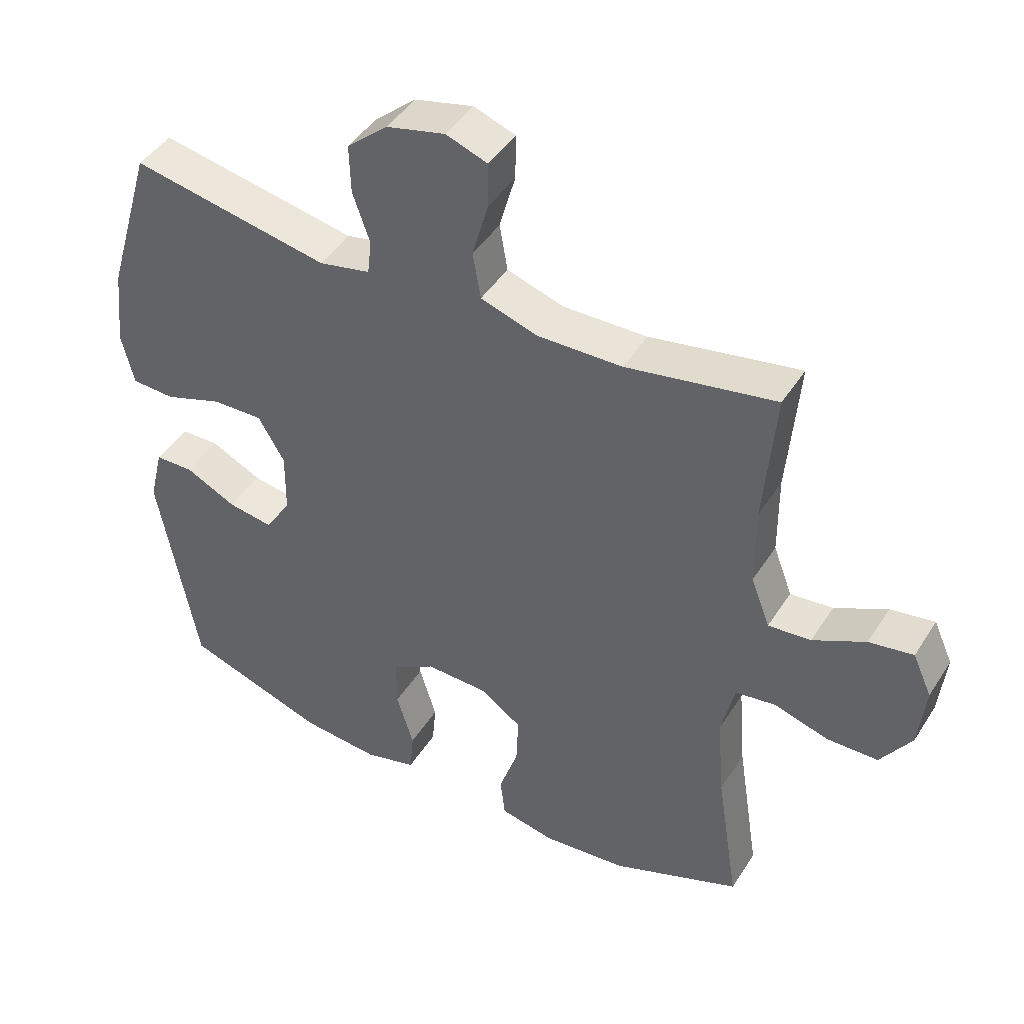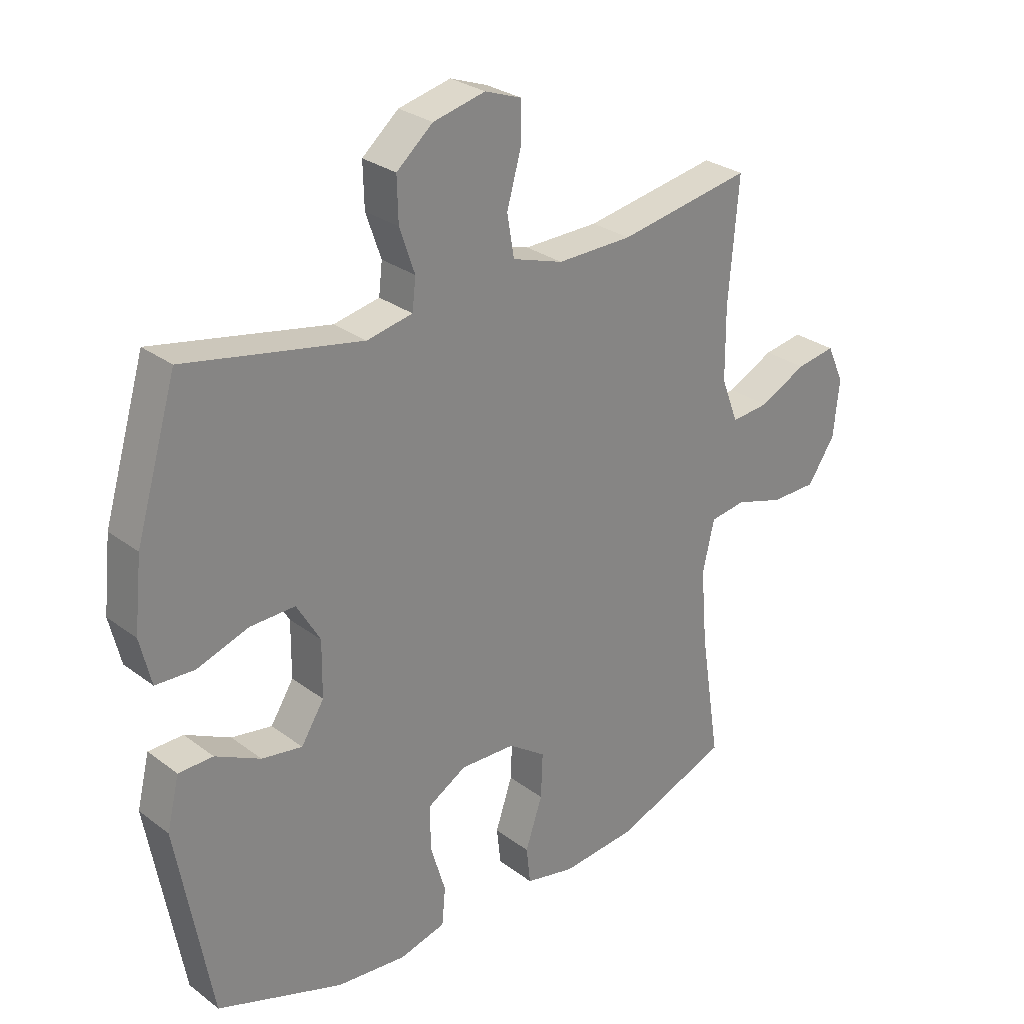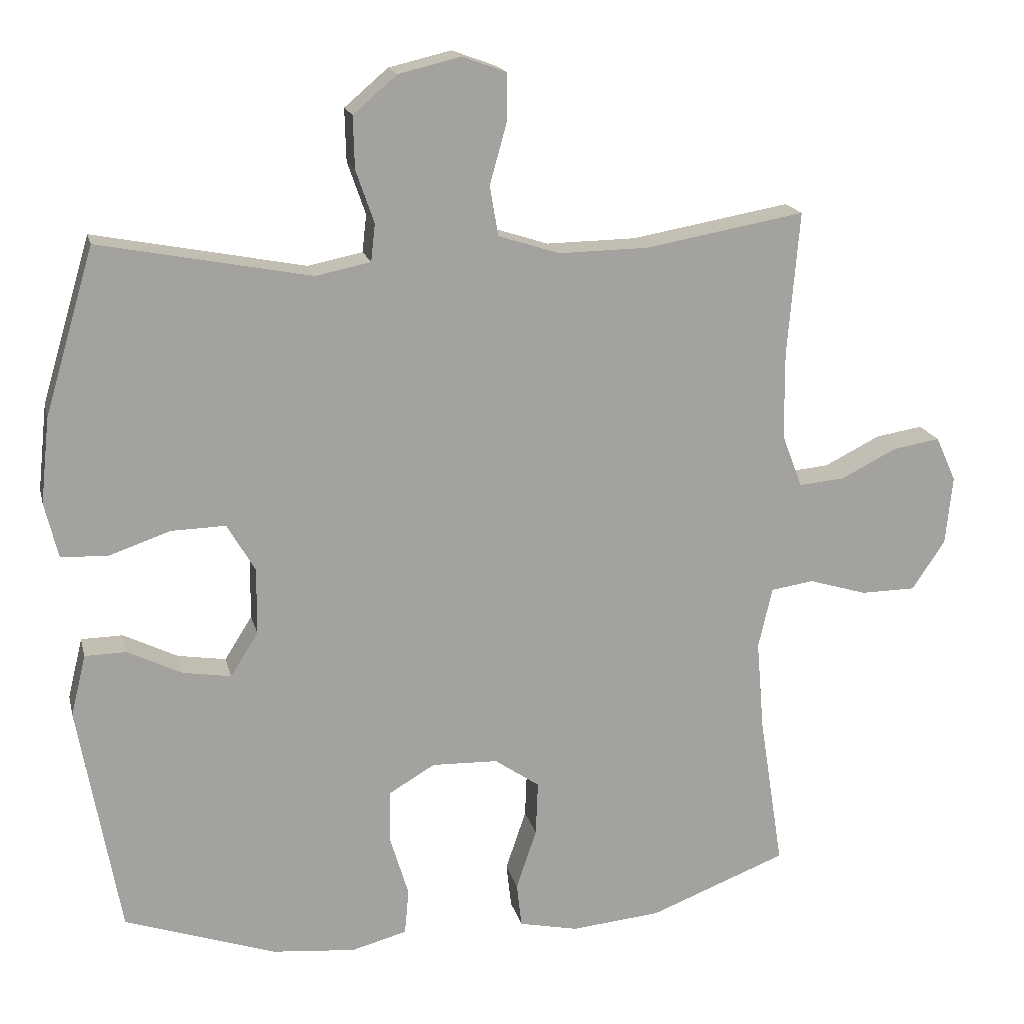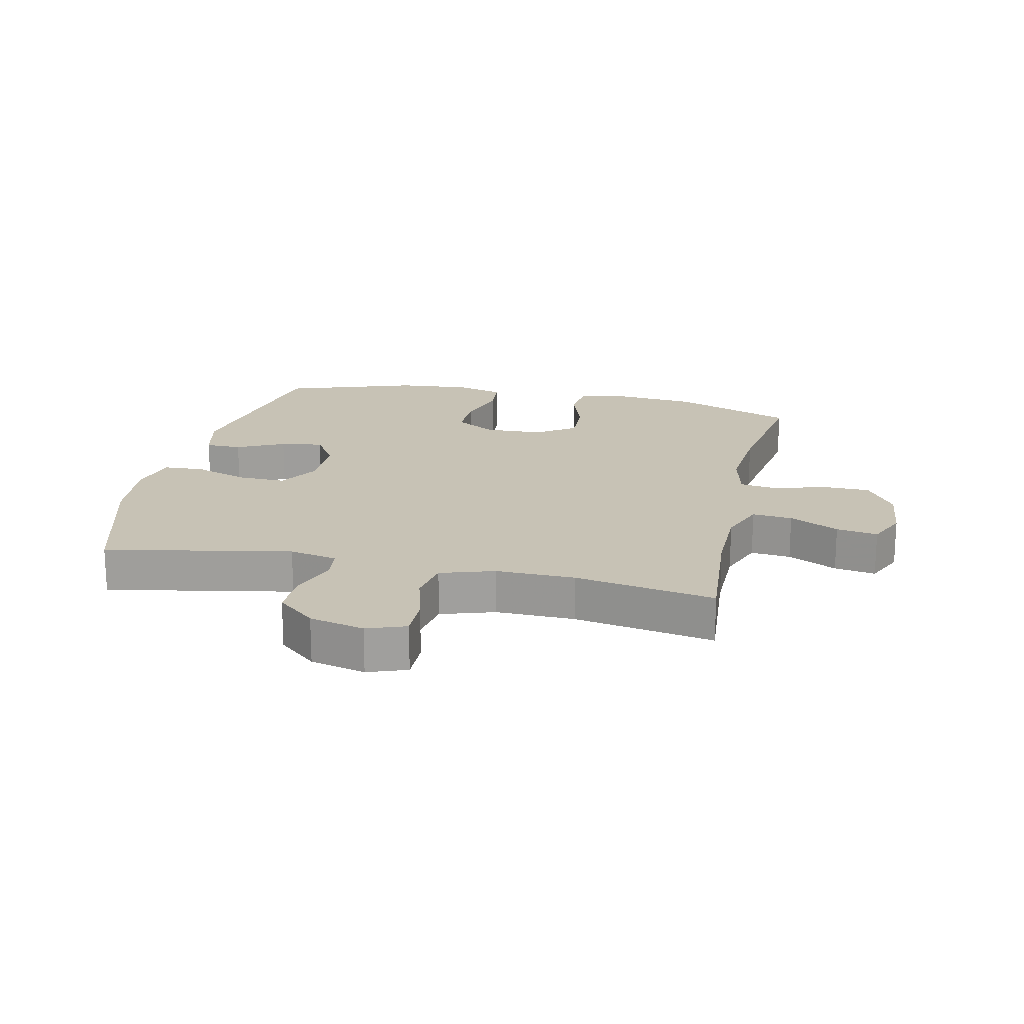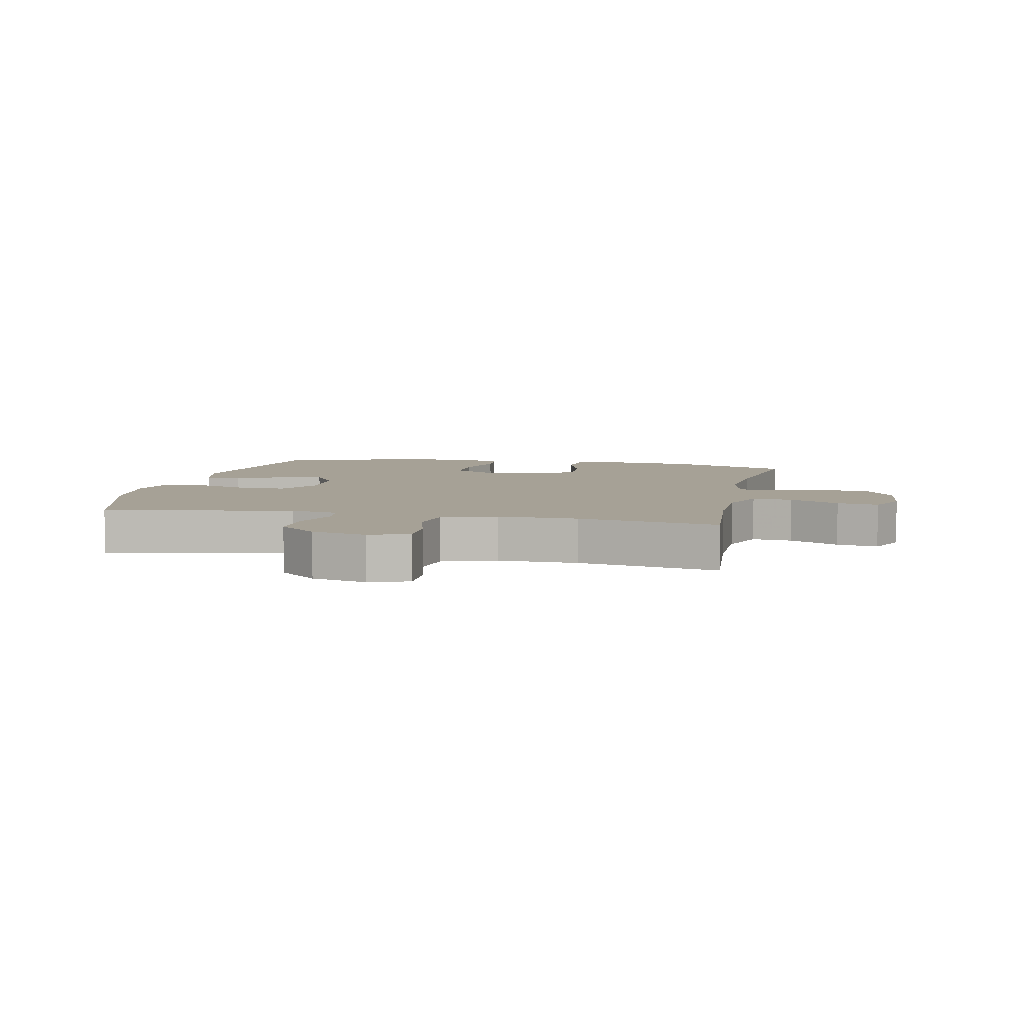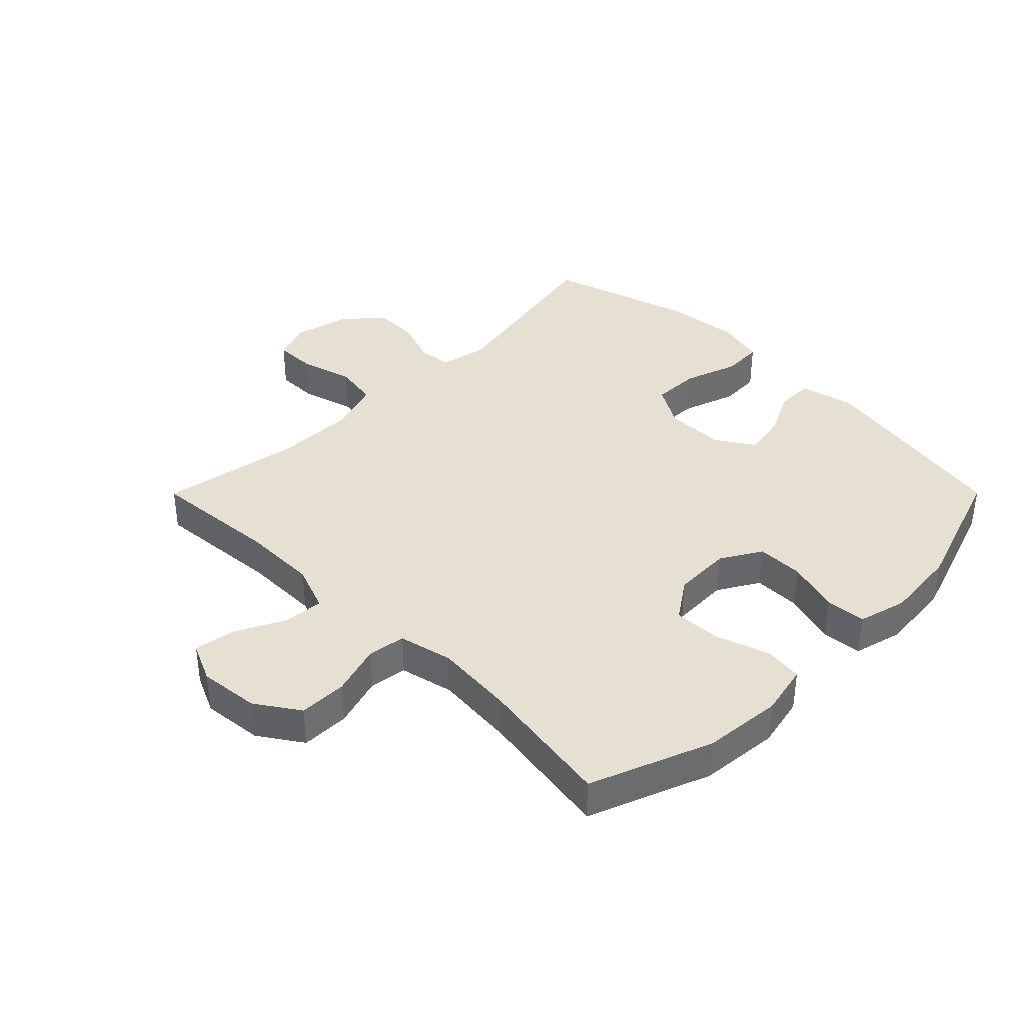
<metadata>
{"format":"obj","ext":"obj","renderer":"f3d","projection":"perspective","resolution":1024,"background":"white","views":[{"elev":44.3,"azim":30.3,"up":"+Z"},{"elev":28.2,"azim":-41.6,"up":"+Z"},{"elev":17.4,"azim":-13.0,"up":"+Z"},{"elev":19.0,"azim":12.5,"up":"+Y"},{"elev":6.2,"azim":12.0,"up":"+Y"},{"elev":38.3,"azim":134.9,"up":"+Y"}]}
</metadata>
<code>
v 0.5 0.07 0.5
v 0.483 0.07 0.294
v 0.484 0.07 0.171
v 0.513 0.07 0.095
v 0.578 0.07 0.101
v 0.658 0.07 0.141
v 0.725 0.07 0.152
v 0.754 0.07 0.088
v 0.744 0.07 -0.01
v 0.697 0.07 -0.08
v 0.619 0.07 -0.081
v 0.536 0.07 -0.056
v 0.475 0.07 -0.065
v 0.455 0.07 -0.152
v 0.466 0.07 -0.282
v 0.5 0.07 -0.5
v 0.304 0.07 -0.576
v 0.176 0.07 -0.588
v 0.092 0.07 -0.57
v 0.085 0.07 -0.507
v 0.114 0.07 -0.421
v 0.117 0.07 -0.344
v 0.053 0.07 -0.3
v -0.041 0.07 -0.297
v -0.107 0.07 -0.336
v -0.107 0.07 -0.412
v -0.081 0.07 -0.498
v -0.087 0.07 -0.563
v -0.166 0.07 -0.584
v -0.285 0.07 -0.573
v -0.5 0.07 -0.5
v -0.559 0.07 -0.171
v -0.538 0.07 -0.084
v -0.479 0.07 -0.083
v -0.402 0.07 -0.121
v -0.333 0.07 -0.132
v -0.294 0.07 -0.07
v -0.293 0.07 0.025
v -0.333 0.07 0.093
v -0.41 0.07 0.091
v -0.498 0.07 0.061
v -0.564 0.07 0.064
v -0.583 0.07 0.143
v -0.57 0.07 0.264
v -0.5 0.07 0.5
v -0.199 0.07 0.442
v -0.121 0.07 0.458
v -0.115 0.07 0.511
v -0.141 0.07 0.586
v -0.143 0.07 0.66
v -0.081 0.07 0.713
v 0.008 0.07 0.734
v 0.071 0.07 0.711
v 0.07 0.07 0.643
v 0.046 0.07 0.557
v 0.058 0.07 0.486
v 0.145 0.07 0.458
v 0.273 0.07 0.46
v 0.5 0 0.5
v 0.483 0 0.294
v 0.484 0 0.171
v 0.513 0 0.095
v 0.578 0 0.101
v 0.658 0 0.141
v 0.725 0 0.152
v 0.754 0 0.088
v 0.744 0 -0.01
v 0.697 0 -0.08
v 0.619 0 -0.081
v 0.536 0 -0.056
v 0.475 0 -0.065
v 0.455 0 -0.152
v 0.466 0 -0.282
v 0.5 0 -0.5
v 0.304 0 -0.576
v 0.176 0 -0.588
v 0.092 0 -0.57
v 0.085 0 -0.507
v 0.114 0 -0.421
v 0.117 0 -0.344
v 0.053 0 -0.3
v -0.041 0 -0.297
v -0.107 0 -0.336
v -0.107 0 -0.412
v -0.081 0 -0.498
v -0.087 0 -0.563
v -0.166 0 -0.584
v -0.285 0 -0.573
v -0.5 0 -0.5
v -0.559 0 -0.171
v -0.538 0 -0.084
v -0.479 0 -0.083
v -0.402 0 -0.121
v -0.333 0 -0.132
v -0.294 0 -0.07
v -0.293 0 0.025
v -0.333 0 0.093
v -0.41 0 0.091
v -0.498 0 0.061
v -0.564 0 0.064
v -0.583 0 0.143
v -0.57 0 0.264
v -0.5 0 0.5
v -0.199 0 0.442
v -0.121 0 0.458
v -0.115 0 0.511
v -0.141 0 0.586
v -0.143 0 0.66
v -0.081 0 0.713
v 0.008 0 0.734
v 0.071 0 0.711
v 0.07 0 0.643
v 0.046 0 0.557
v 0.058 0 0.486
v 0.145 0 0.458
v 0.273 0 0.46
f 53 54 55
f 52 53 55
f 51 52 55
f 50 51 55
f 49 50 55
f 48 49 55
f 47 48 55 56
f 46 47 56 57
f 44 45 46
f 43 44 46
f 42 43 46
f 41 42 46
f 40 41 46
f 46 57 58
f 40 46 58
f 39 40 58
f 33 34 35
f 32 33 35
f 31 32 35
f 30 31 35
f 29 30 35
f 28 29 35
f 27 28 35
f 26 27 35
f 25 26 35 36
f 24 25 36 37
f 19 20 21
f 18 19 21
f 17 18 21
f 16 17 21
f 15 16 21
f 14 15 21 22
f 13 14 22 23
f 10 11 12
f 9 10 12
f 8 9 12
f 7 8 12
f 6 7 12
f 5 6 12
f 4 5 12 13
f 24 37 38
f 23 24 38
f 13 23 38
f 4 13 38
f 3 4 38
f 38 39 58
f 3 38 58
f 2 3 58
f 1 2 58
f 113 112 111
f 113 111 110
f 113 110 109
f 113 109 108
f 113 108 107
f 113 107 106
f 114 113 106 105
f 115 114 105 104
f 104 103 102
f 104 102 101
f 104 101 100
f 104 100 99
f 104 99 98
f 116 115 104
f 116 104 98
f 116 98 97
f 93 92 91
f 93 91 90
f 93 90 89
f 93 89 88
f 93 88 87
f 93 87 86
f 93 86 85
f 93 85 84
f 94 93 84 83
f 95 94 83 82
f 79 78 77
f 79 77 76
f 79 76 75
f 79 75 74
f 79 74 73
f 80 79 73 72
f 81 80 72 71
f 70 69 68
f 70 68 67
f 70 67 66
f 70 66 65
f 70 65 64
f 70 64 63
f 71 70 63 62
f 96 95 82
f 96 82 81
f 96 81 71
f 96 71 62
f 96 62 61
f 116 97 96
f 116 96 61
f 116 61 60
f 116 60 59
f 1 59 60 2
f 2 60 61 3
f 3 61 62 4
f 4 62 63 5
f 5 63 64 6
f 6 64 65 7
f 7 65 66 8
f 8 66 67 9
f 9 67 68 10
f 10 68 69 11
f 11 69 70 12
f 12 70 71 13
f 13 71 72 14
f 14 72 73 15
f 15 73 74 16
f 16 74 75 17
f 17 75 76 18
f 18 76 77 19
f 19 77 78 20
f 20 78 79 21
f 21 79 80 22
f 22 80 81 23
f 23 81 82 24
f 24 82 83 25
f 25 83 84 26
f 26 84 85 27
f 27 85 86 28
f 28 86 87 29
f 29 87 88 30
f 30 88 89 31
f 31 89 90 32
f 32 90 91 33
f 33 91 92 34
f 34 92 93 35
f 35 93 94 36
f 36 94 95 37
f 37 95 96 38
f 38 96 97 39
f 39 97 98 40
f 40 98 99 41
f 41 99 100 42
f 42 100 101 43
f 43 101 102 44
f 44 102 103 45
f 45 103 104 46
f 46 104 105 47
f 47 105 106 48
f 48 106 107 49
f 49 107 108 50
f 50 108 109 51
f 51 109 110 52
f 52 110 111 53
f 53 111 112 54
f 54 112 113 55
f 55 113 114 56
f 56 114 115 57
f 57 115 116 58
f 58 116 59 1

</code>
